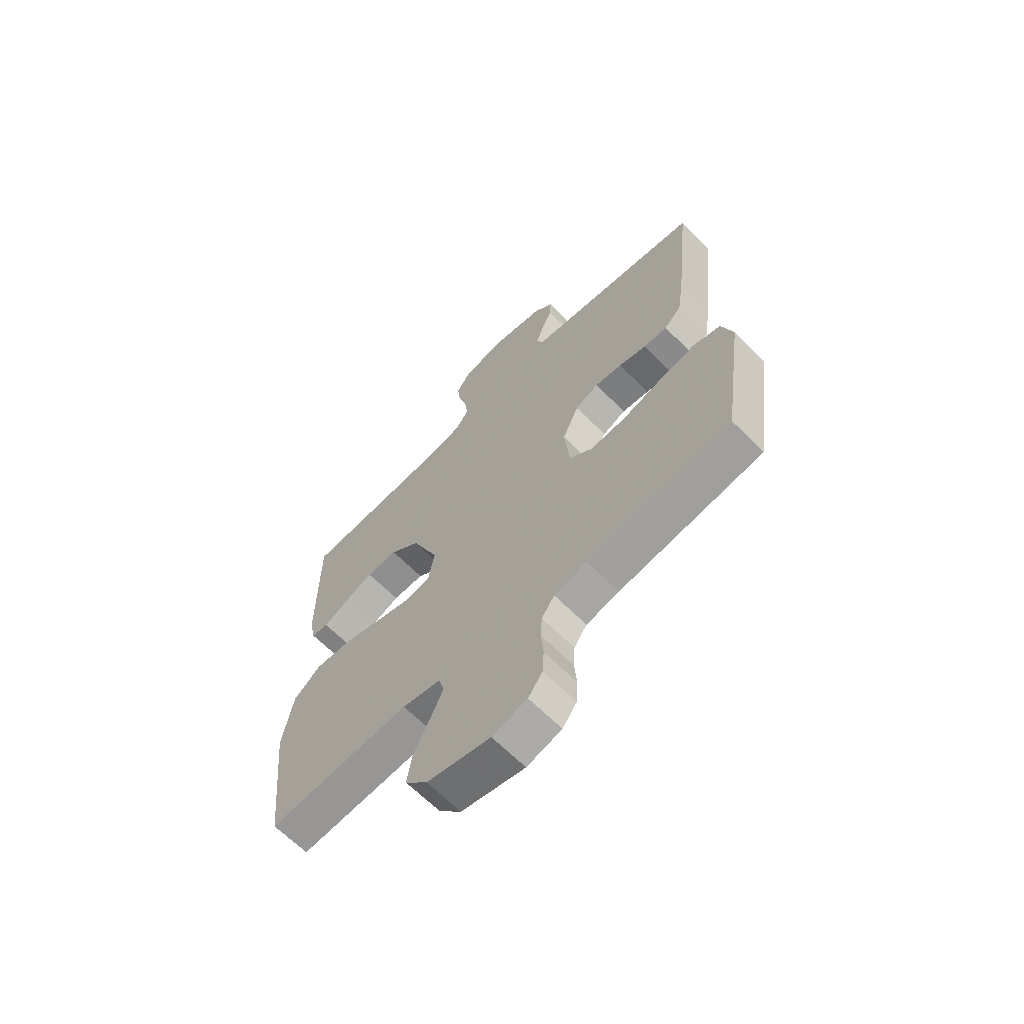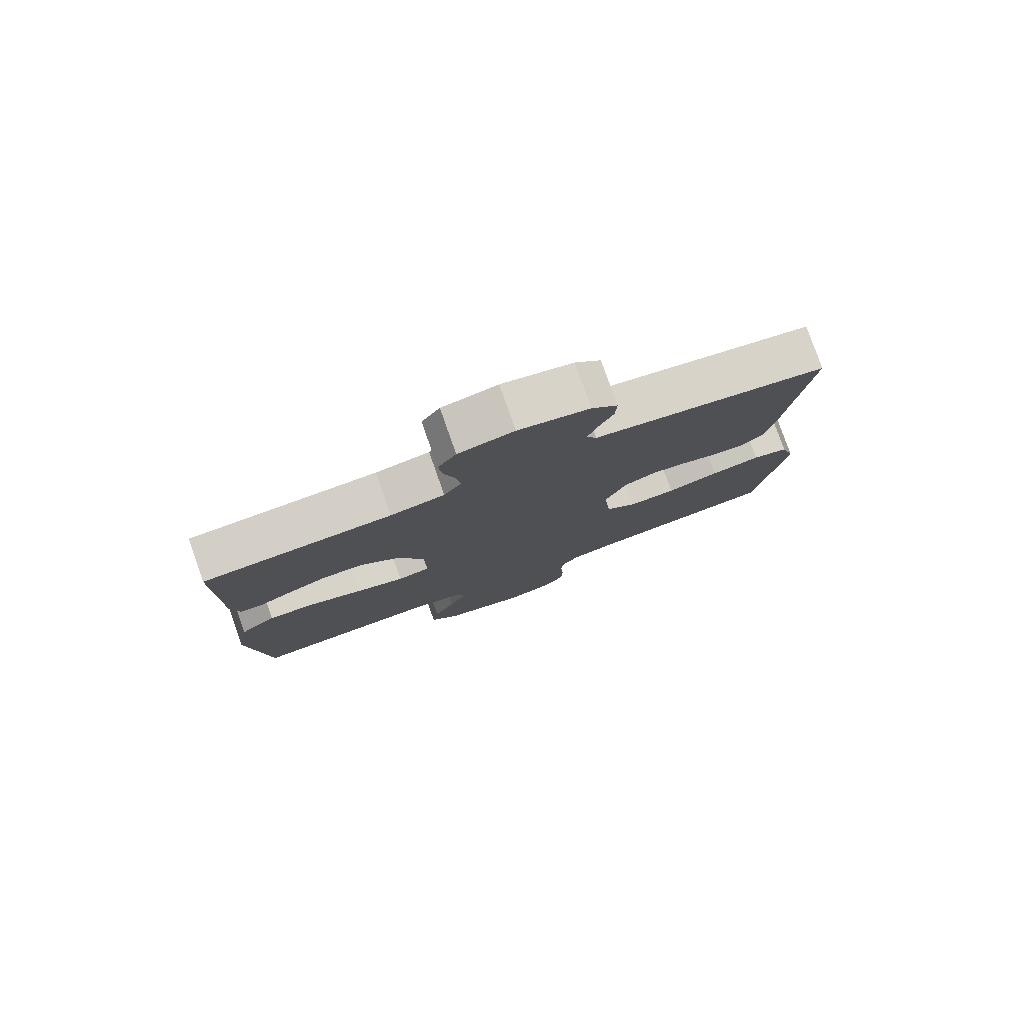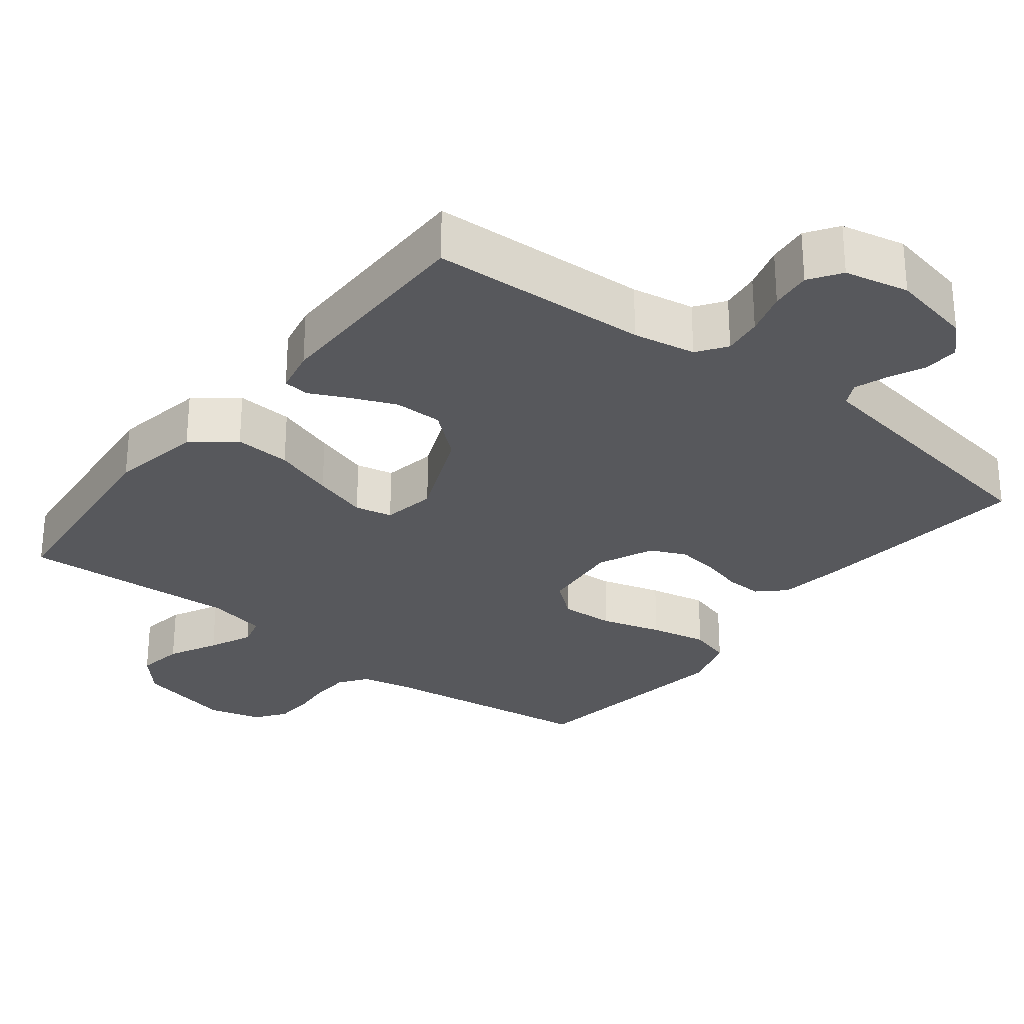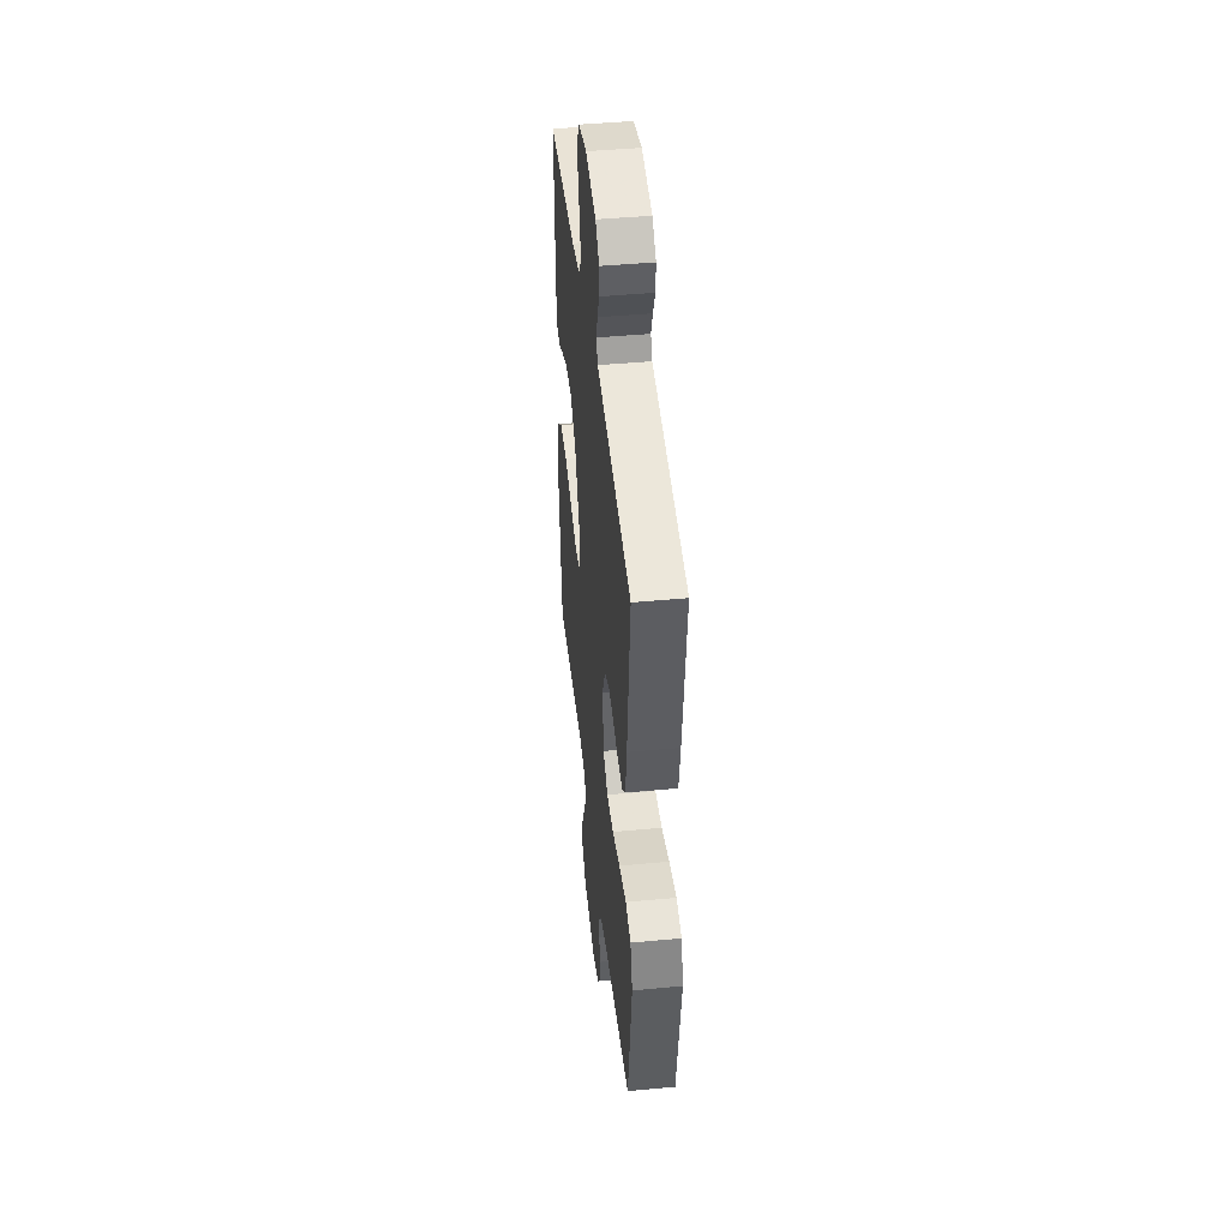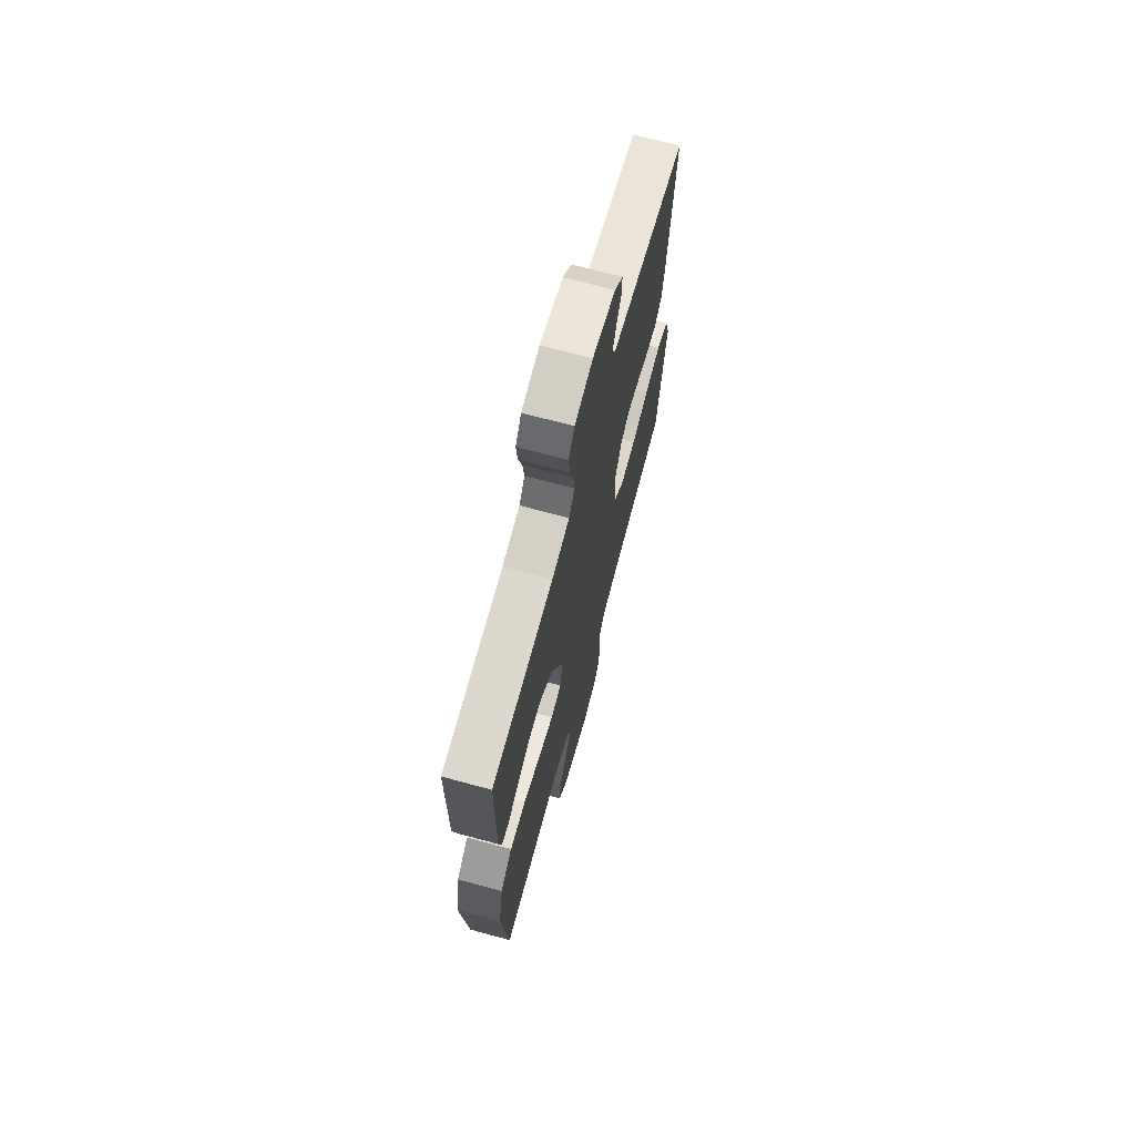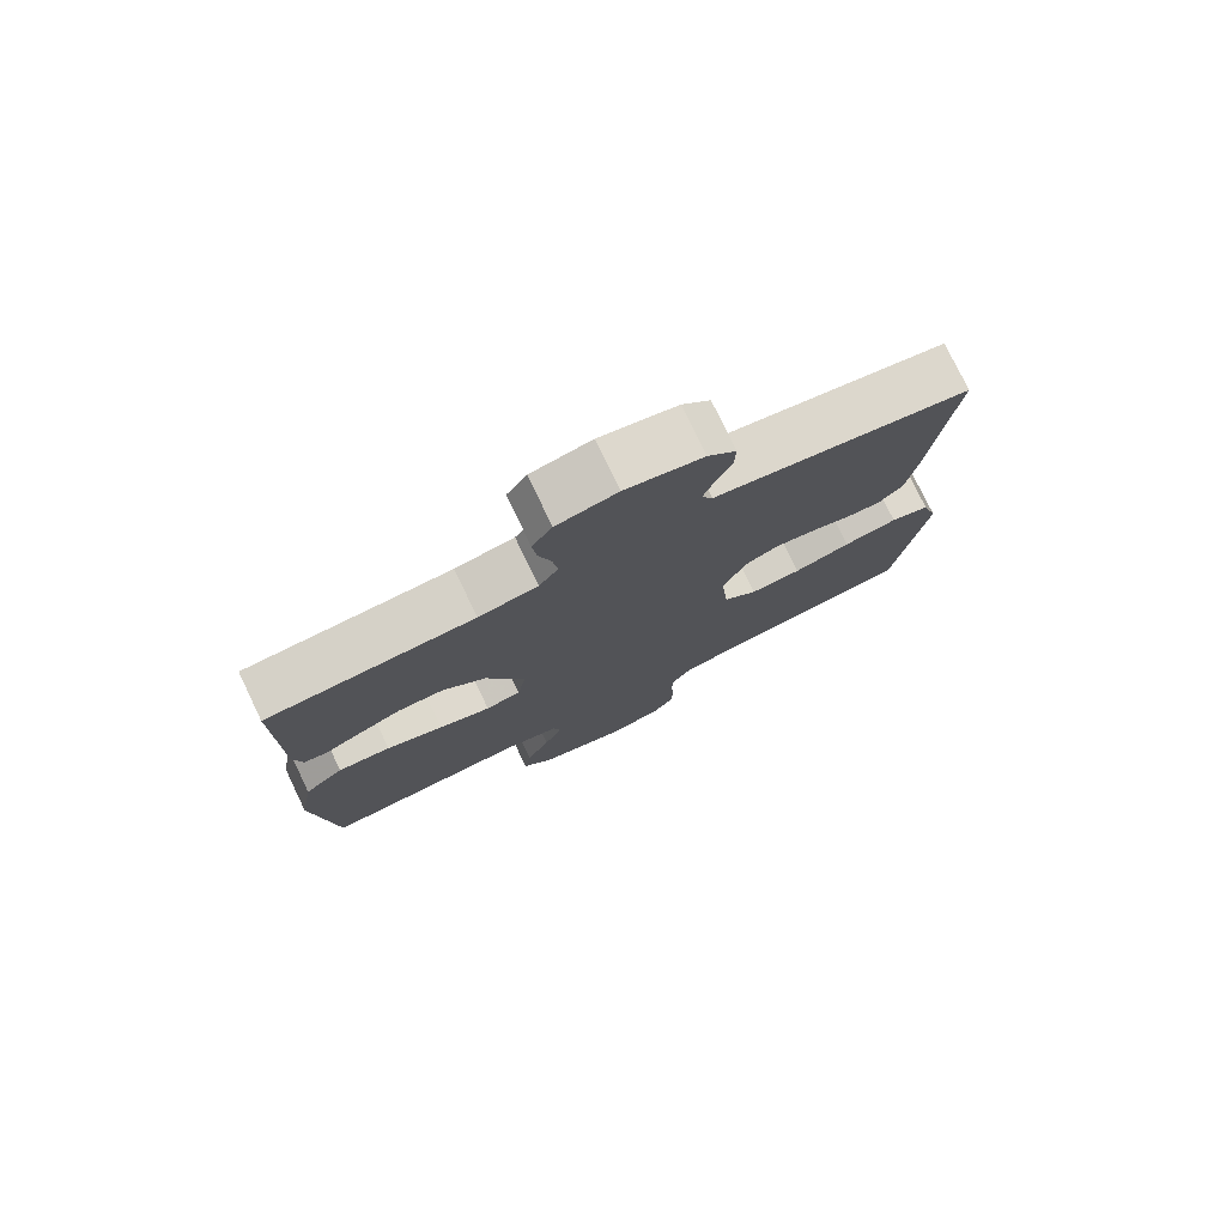
<metadata>
{"format":"obj","ext":"obj","renderer":"f3d","projection":"perspective","resolution":1024,"background":"white","views":[{"elev":-65.4,"azim":44.9,"up":"+Z"},{"elev":79.5,"azim":-19.4,"up":"+Z"},{"elev":-28.6,"azim":-38.0,"up":"+Y"},{"elev":44.6,"azim":83.7,"up":"+Z"},{"elev":69.8,"azim":-74.8,"up":"+Z"},{"elev":77.5,"azim":-25.7,"up":"+Z"}]}
</metadata>
<code>
v -0.5 0.07 0.5
v -0.2 0.07 0.513
v -0.114 0.07 0.528
v -0.086 0.07 0.568
v -0.093 0.07 0.622
v -0.111 0.07 0.682
v -0.117 0.07 0.738
v -0.088 0.07 0.781
v 0 0.07 0.8
v 0.112 0.07 0.777
v 0.153 0.07 0.737
v 0.151 0.07 0.689
v 0.128 0.07 0.639
v 0.112 0.07 0.594
v 0.128 0.07 0.562
v 0.2 0.07 0.55
v 0.5 0.07 0.5
v 0.467 0.07 0.2
v 0.453 0.07 0.106
v 0.417 0.07 0.072
v 0.367 0.07 0.074
v 0.309 0.07 0.09
v 0.252 0.07 0.098
v 0.203 0.07 0.076
v 0.169 0.07 0
v 0.18 0.07 -0.111
v 0.229 0.07 -0.151
v 0.303 0.07 -0.147
v 0.386 0.07 -0.123
v 0.464 0.07 -0.107
v 0.521 0.07 -0.124
v 0.544 0.07 -0.2
v 0.5 0.07 -0.5
v 0.2 0.07 -0.54
v 0.131 0.07 -0.555
v 0.104 0.07 -0.593
v 0.101 0.07 -0.644
v 0.106 0.07 -0.701
v 0.103 0.07 -0.755
v 0.073 0.07 -0.795
v 0 0.07 -0.815
v -0.133 0.07 -0.784
v -0.179 0.07 -0.732
v -0.169 0.07 -0.668
v -0.135 0.07 -0.601
v -0.108 0.07 -0.542
v -0.119 0.07 -0.5
v -0.2 0.07 -0.483
v -0.5 0.07 -0.5
v -0.531 0.07 -0.2
v -0.509 0.07 -0.074
v -0.452 0.07 -0.028
v -0.375 0.07 -0.033
v -0.292 0.07 -0.061
v -0.217 0.07 -0.084
v -0.166 0.07 -0.073
v -0.153 0.07 0
v -0.209 0.07 0.133
v -0.272 0.07 0.186
v -0.338 0.07 0.186
v -0.4 0.07 0.16
v -0.452 0.07 0.135
v -0.487 0.07 0.139
v -0.5 0.07 0.2
v -0.5 0 0.5
v -0.2 0 0.513
v -0.114 0 0.528
v -0.086 0 0.568
v -0.093 0 0.622
v -0.111 0 0.682
v -0.117 0 0.738
v -0.088 0 0.781
v 0 0 0.8
v 0.112 0 0.777
v 0.153 0 0.737
v 0.151 0 0.689
v 0.128 0 0.639
v 0.112 0 0.594
v 0.128 0 0.562
v 0.2 0 0.55
v 0.5 0 0.5
v 0.467 0 0.2
v 0.453 0 0.106
v 0.417 0 0.072
v 0.367 0 0.074
v 0.309 0 0.09
v 0.252 0 0.098
v 0.203 0 0.076
v 0.169 0 0
v 0.18 0 -0.111
v 0.229 0 -0.151
v 0.303 0 -0.147
v 0.386 0 -0.123
v 0.464 0 -0.107
v 0.521 0 -0.124
v 0.544 0 -0.2
v 0.5 0 -0.5
v 0.2 0 -0.54
v 0.131 0 -0.555
v 0.104 0 -0.593
v 0.101 0 -0.644
v 0.106 0 -0.701
v 0.103 0 -0.755
v 0.073 0 -0.795
v 0 0 -0.815
v -0.133 0 -0.784
v -0.179 0 -0.732
v -0.169 0 -0.668
v -0.135 0 -0.601
v -0.108 0 -0.542
v -0.119 0 -0.5
v -0.2 0 -0.483
v -0.5 0 -0.5
v -0.531 0 -0.2
v -0.509 0 -0.074
v -0.452 0 -0.028
v -0.375 0 -0.033
v -0.292 0 -0.061
v -0.217 0 -0.084
v -0.166 0 -0.073
v -0.153 0 0
v -0.209 0 0.133
v -0.272 0 0.186
v -0.338 0 0.186
v -0.4 0 0.16
v -0.452 0 0.135
v -0.487 0 0.139
v -0.5 0 0.2
f 61 62 63 64
f 60 61 64 1
f 59 60 1 2
f 58 59 2 3
f 57 58 3 4
f 51 52 53 54
f 51 54 55
f 48 49 50 51
f 47 48 51 55
f 46 47 55 56
f 42 43 44 45
f 42 45 46
f 41 42 46
f 37 38 39 40
f 36 37 40 41
f 31 32 33 34
f 31 34 35
f 28 29 30 31
f 28 31 35
f 27 28 35 36
f 19 20 21 22
f 19 22 23
f 18 19 23
f 15 16 17 18
f 15 18 23 24
f 10 11 12 13
f 10 13 14
f 9 10 14
f 5 6 7 8
f 4 5 8 9
f 57 4 9 14
f 26 27 36 41
f 25 26 41 46
f 25 46 56 57
f 24 25 57
f 14 15 24 57
f 128 127 126 125
f 65 128 125 124
f 66 65 124 123
f 67 66 123 122
f 68 67 122 121
f 118 117 116 115
f 119 118 115
f 115 114 113 112
f 119 115 112 111
f 120 119 111 110
f 109 108 107 106
f 110 109 106
f 110 106 105
f 104 103 102 101
f 105 104 101 100
f 98 97 96 95
f 99 98 95
f 95 94 93 92
f 99 95 92
f 100 99 92 91
f 86 85 84 83
f 87 86 83
f 87 83 82
f 82 81 80 79
f 88 87 82 79
f 77 76 75 74
f 78 77 74
f 78 74 73
f 72 71 70 69
f 73 72 69 68
f 78 73 68 121
f 105 100 91 90
f 110 105 90 89
f 121 120 110 89
f 121 89 88
f 121 88 79 78
f 1 65 66 2
f 2 66 67 3
f 3 67 68 4
f 4 68 69 5
f 5 69 70 6
f 6 70 71 7
f 7 71 72 8
f 8 72 73 9
f 9 73 74 10
f 10 74 75 11
f 11 75 76 12
f 12 76 77 13
f 13 77 78 14
f 14 78 79 15
f 15 79 80 16
f 16 80 81 17
f 17 81 82 18
f 18 82 83 19
f 19 83 84 20
f 20 84 85 21
f 21 85 86 22
f 22 86 87 23
f 23 87 88 24
f 24 88 89 25
f 25 89 90 26
f 26 90 91 27
f 27 91 92 28
f 28 92 93 29
f 29 93 94 30
f 30 94 95 31
f 31 95 96 32
f 32 96 97 33
f 33 97 98 34
f 34 98 99 35
f 35 99 100 36
f 36 100 101 37
f 37 101 102 38
f 38 102 103 39
f 39 103 104 40
f 40 104 105 41
f 41 105 106 42
f 42 106 107 43
f 43 107 108 44
f 44 108 109 45
f 45 109 110 46
f 46 110 111 47
f 47 111 112 48
f 48 112 113 49
f 49 113 114 50
f 50 114 115 51
f 51 115 116 52
f 52 116 117 53
f 53 117 118 54
f 54 118 119 55
f 55 119 120 56
f 56 120 121 57
f 57 121 122 58
f 58 122 123 59
f 59 123 124 60
f 60 124 125 61
f 61 125 126 62
f 62 126 127 63
f 63 127 128 64
f 64 128 65 1

</code>
